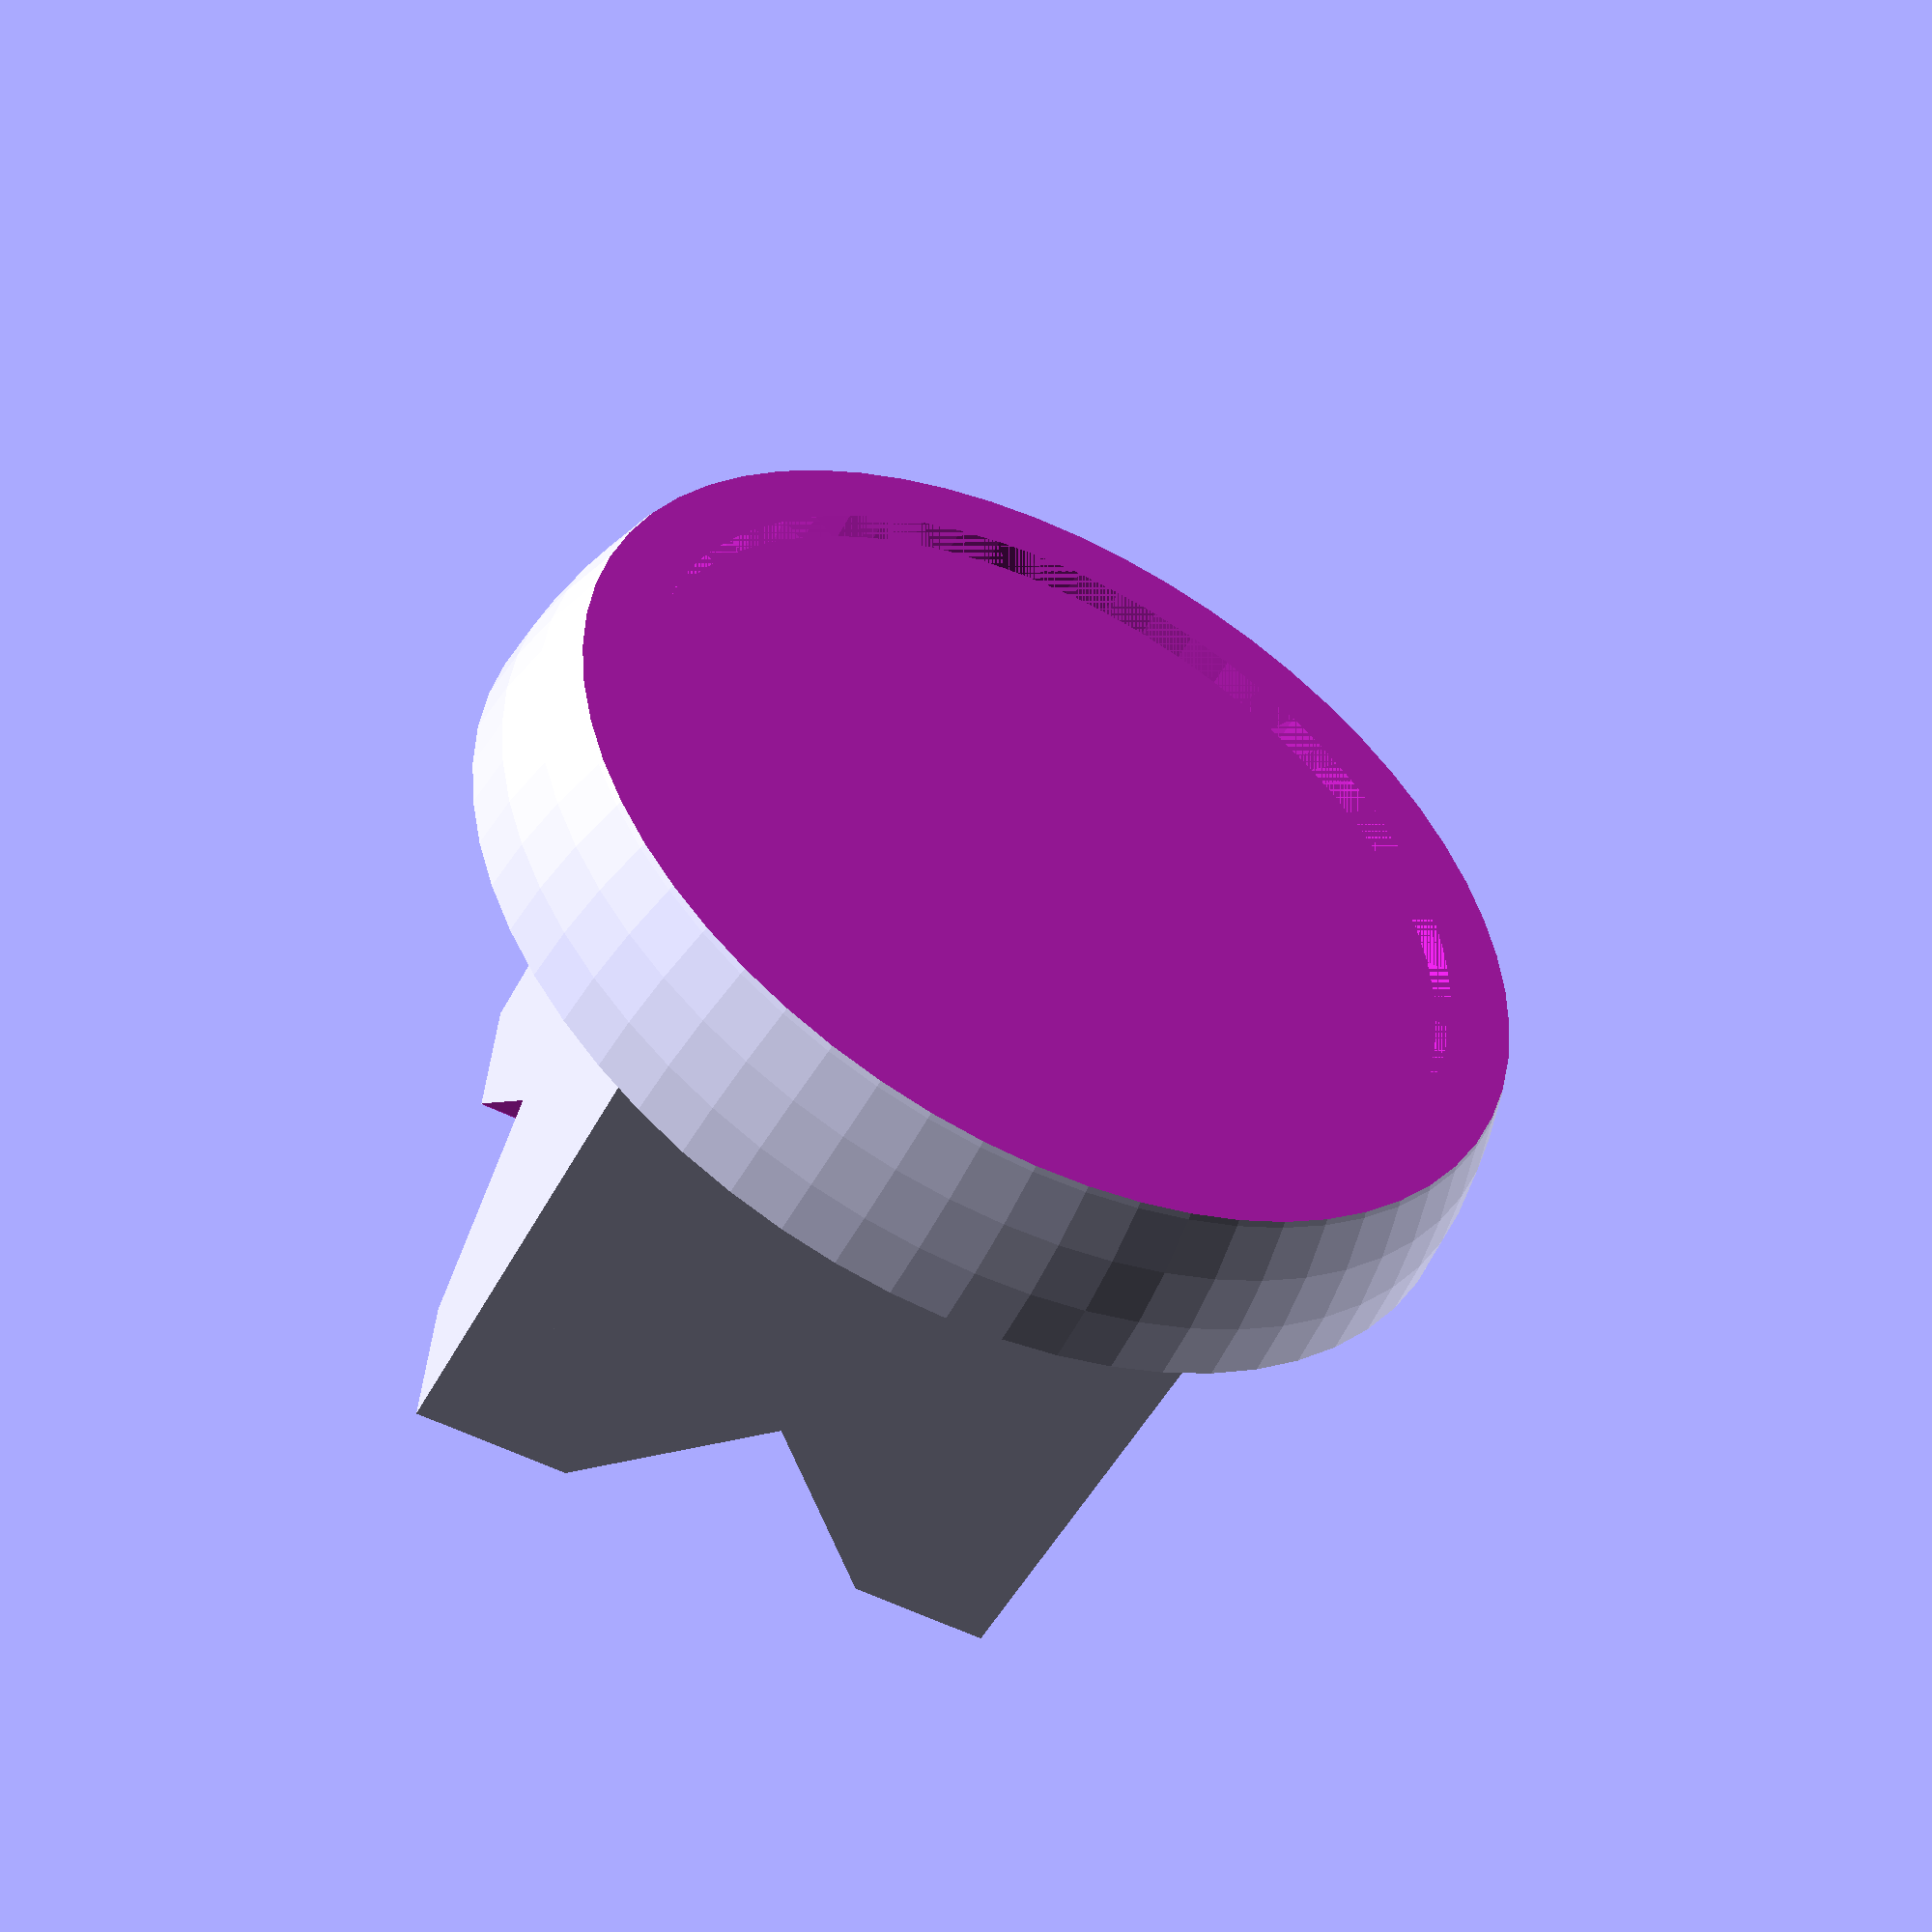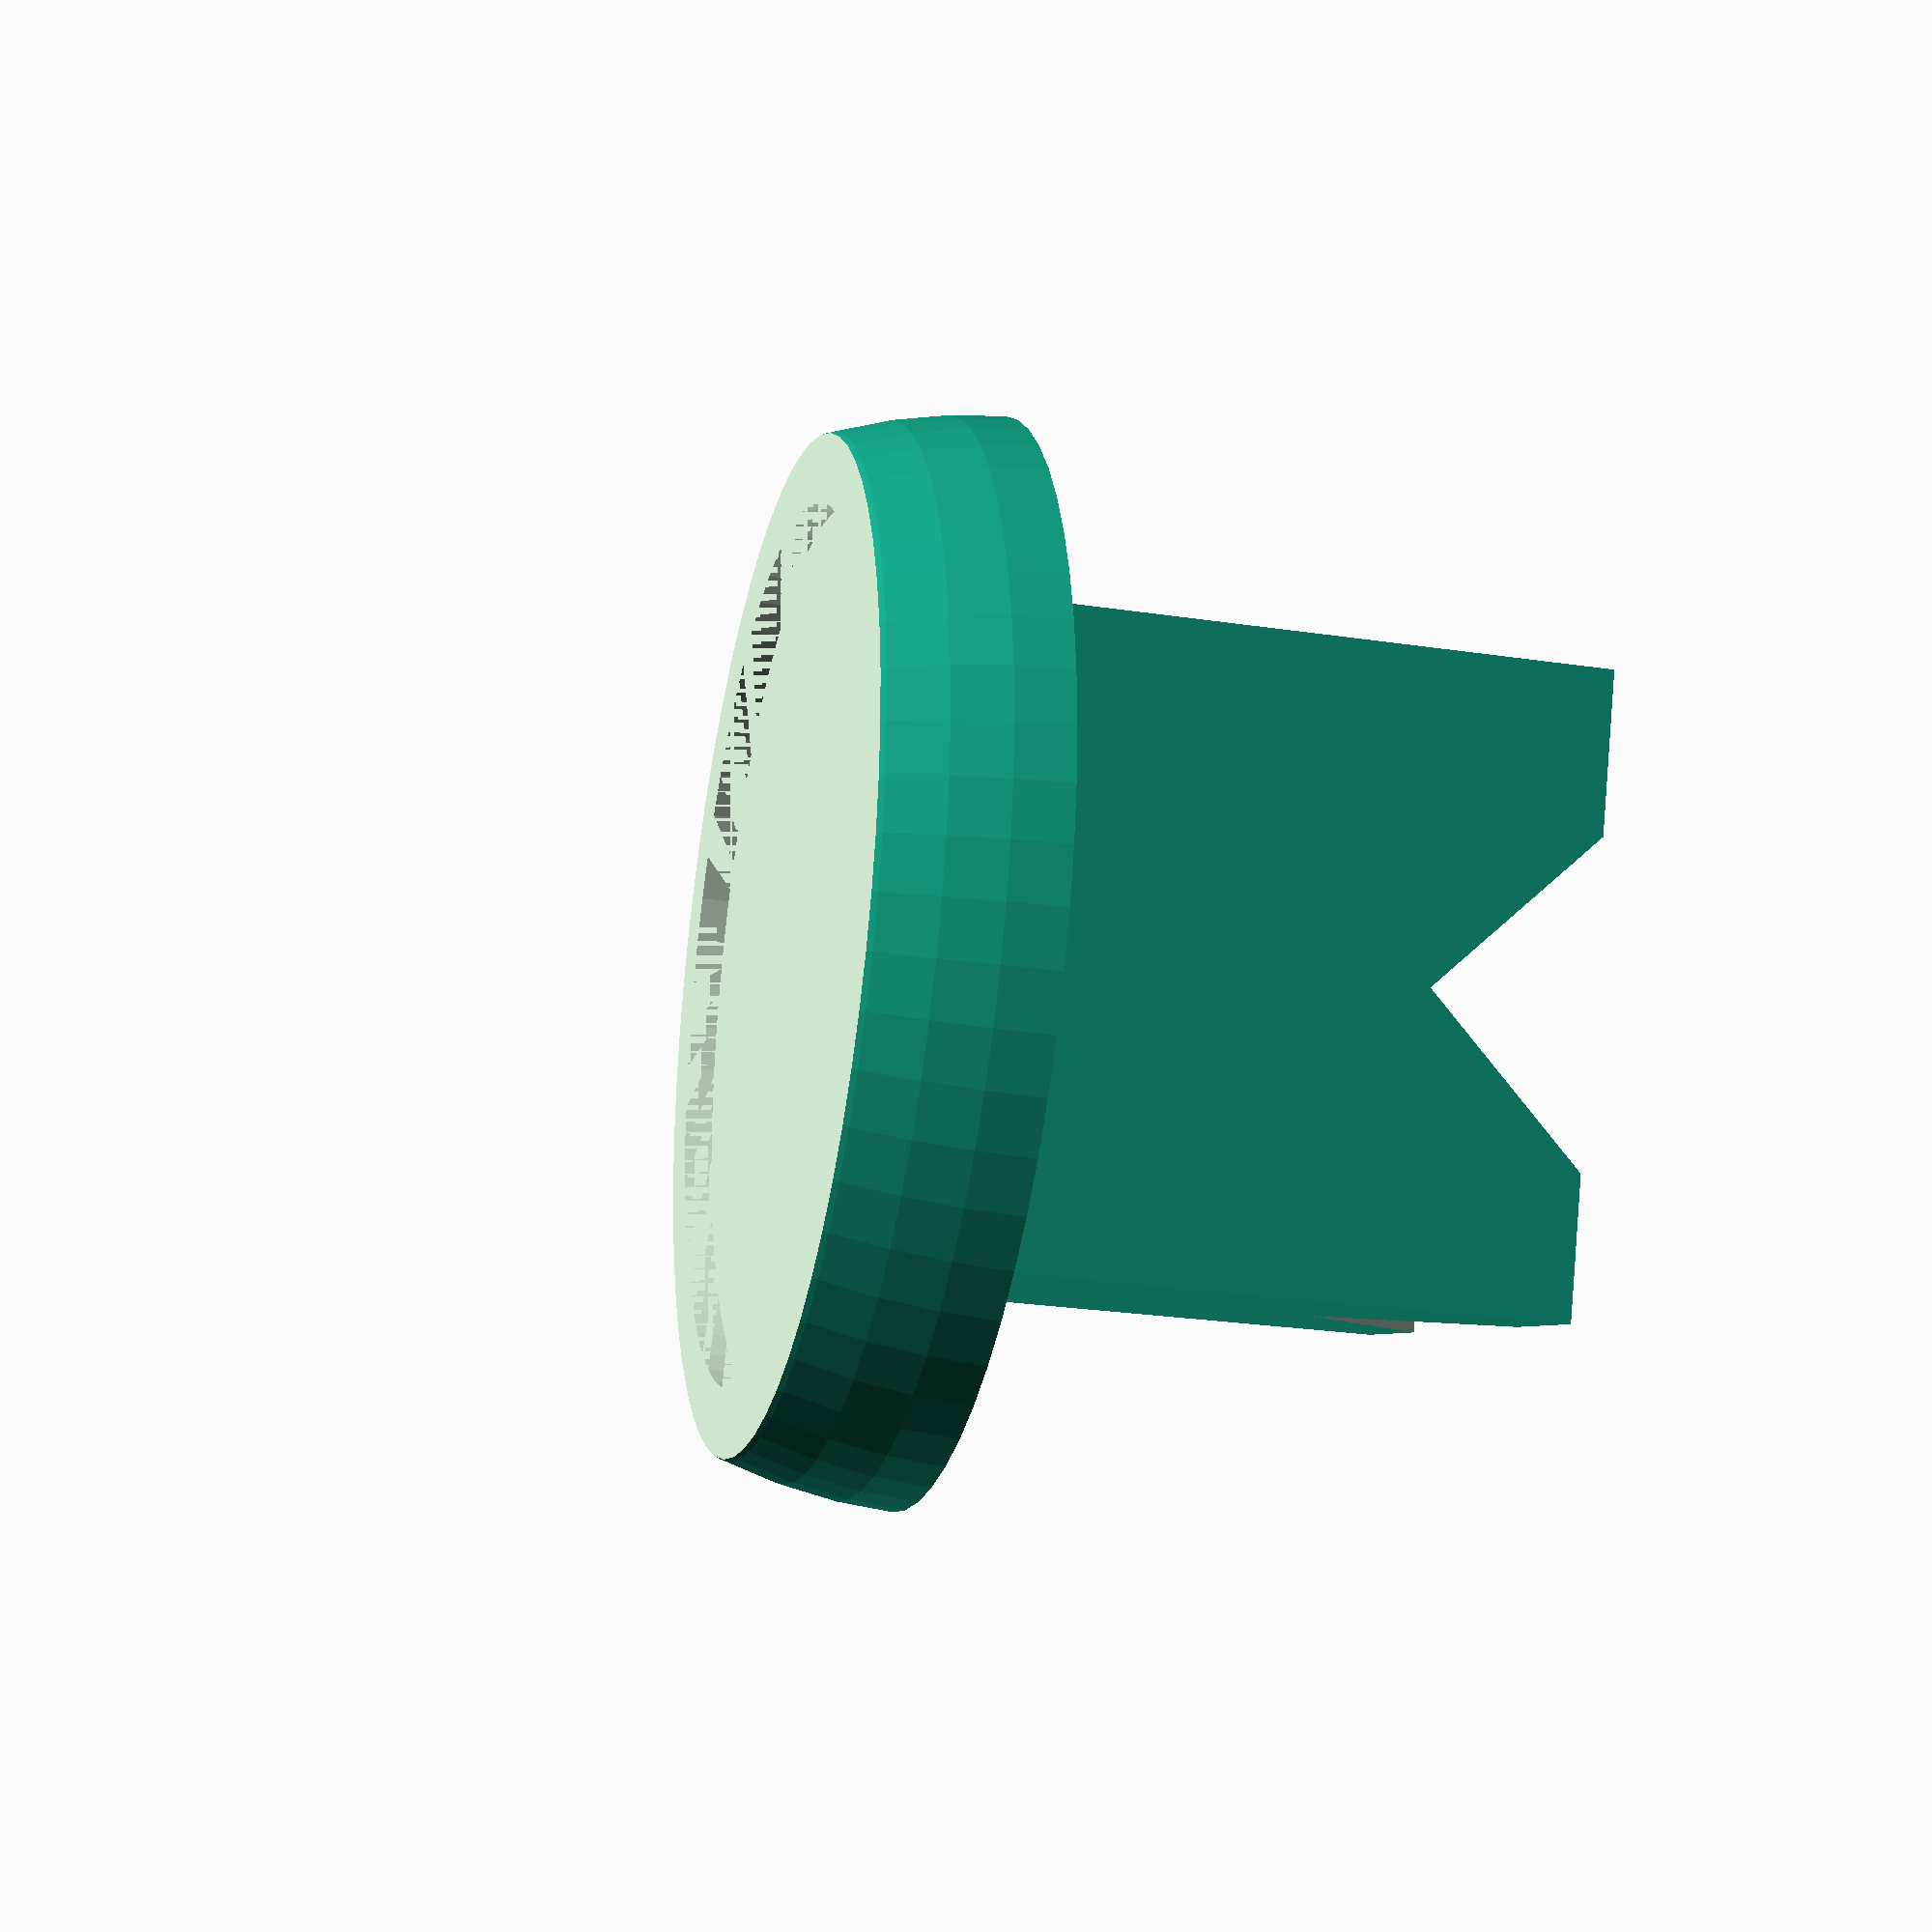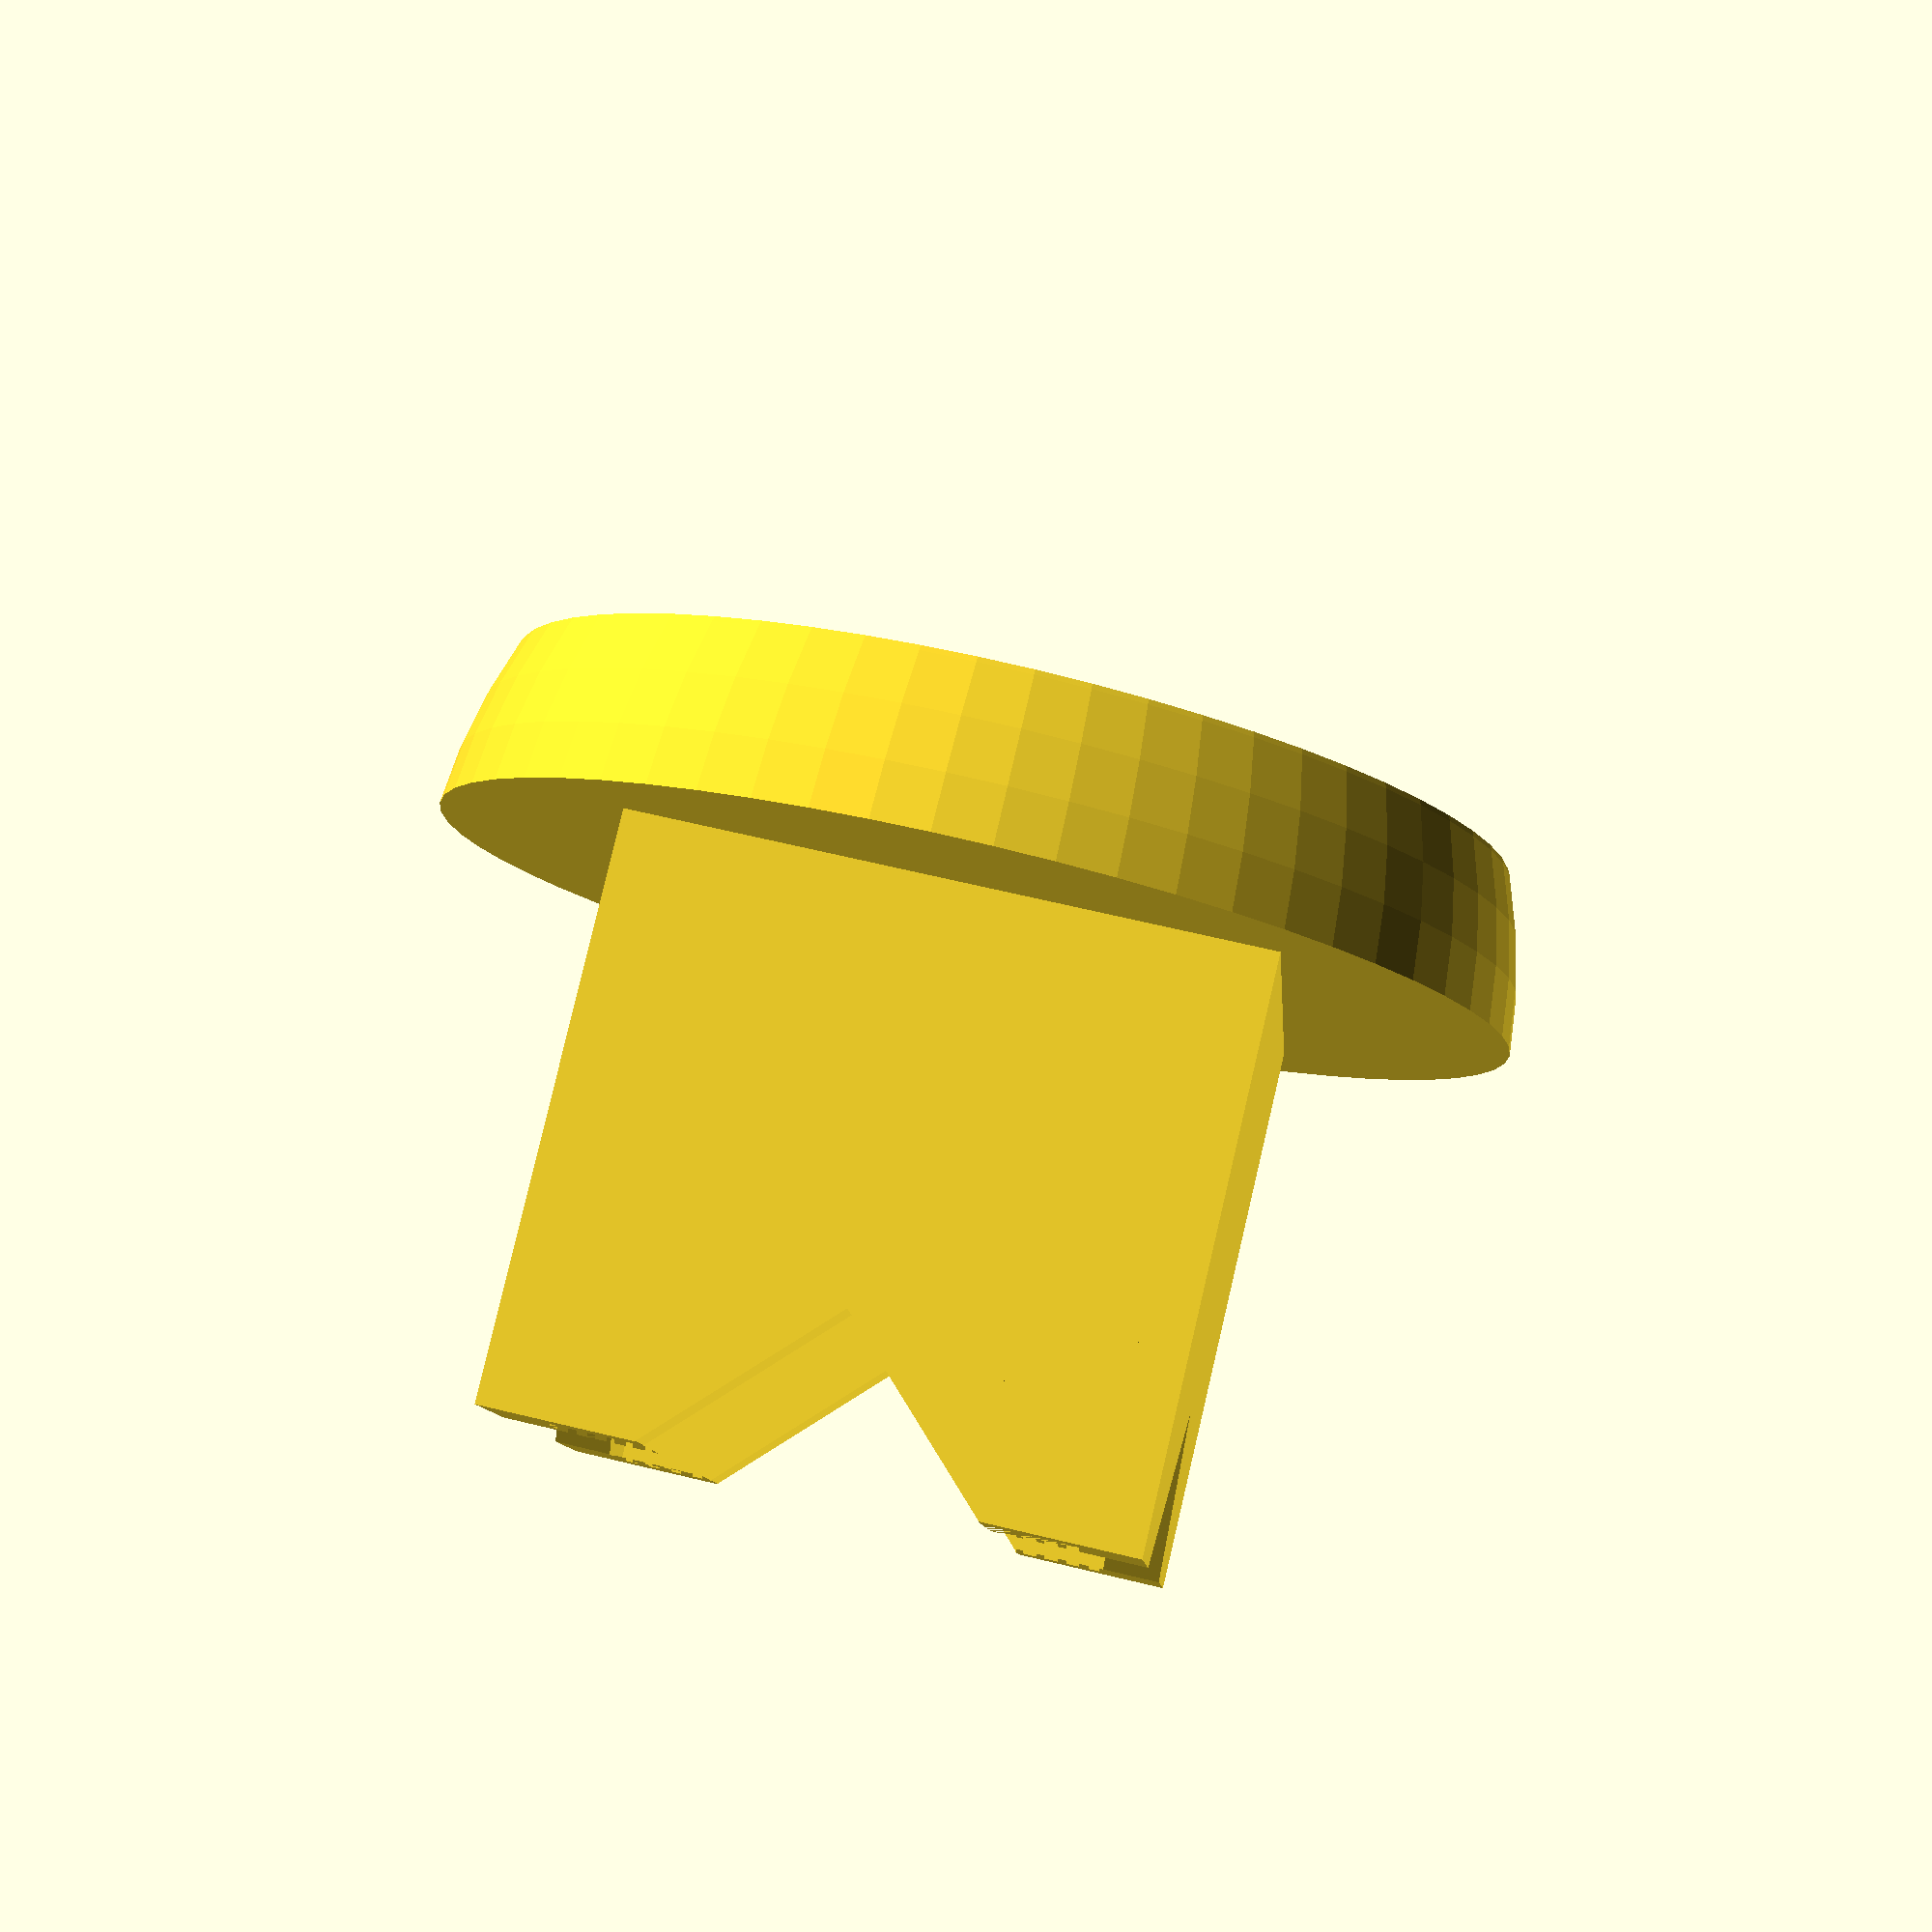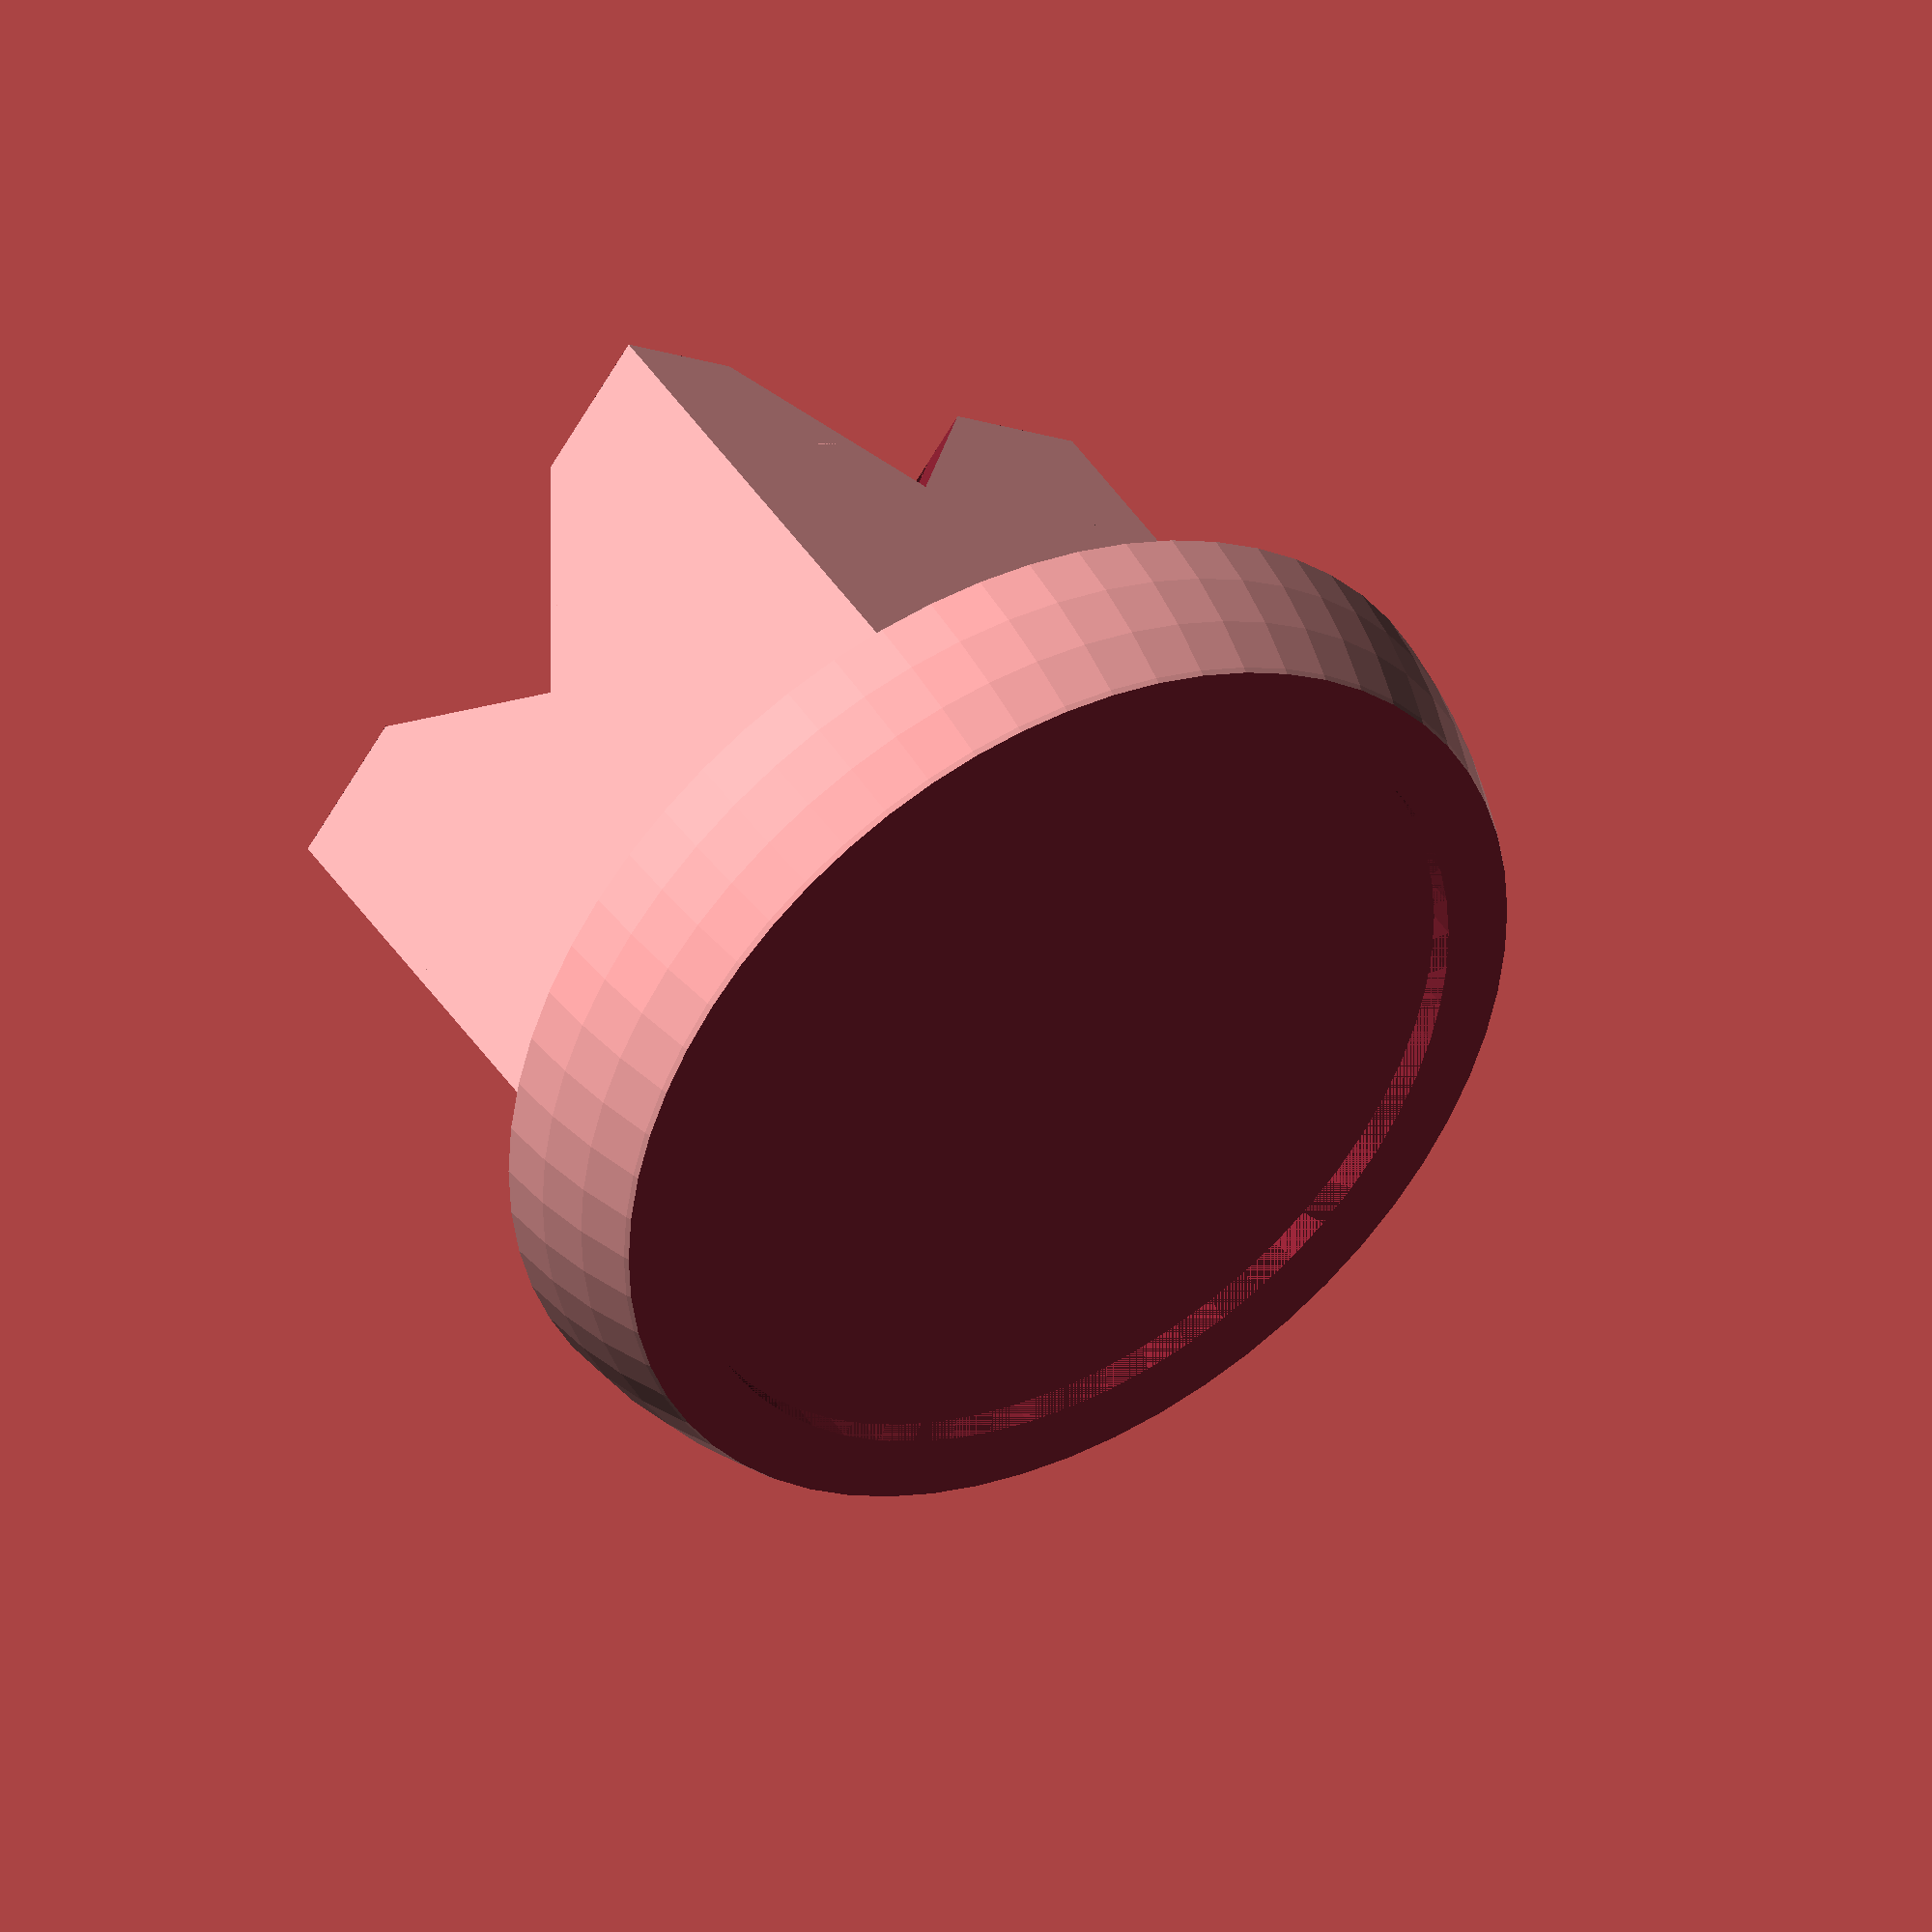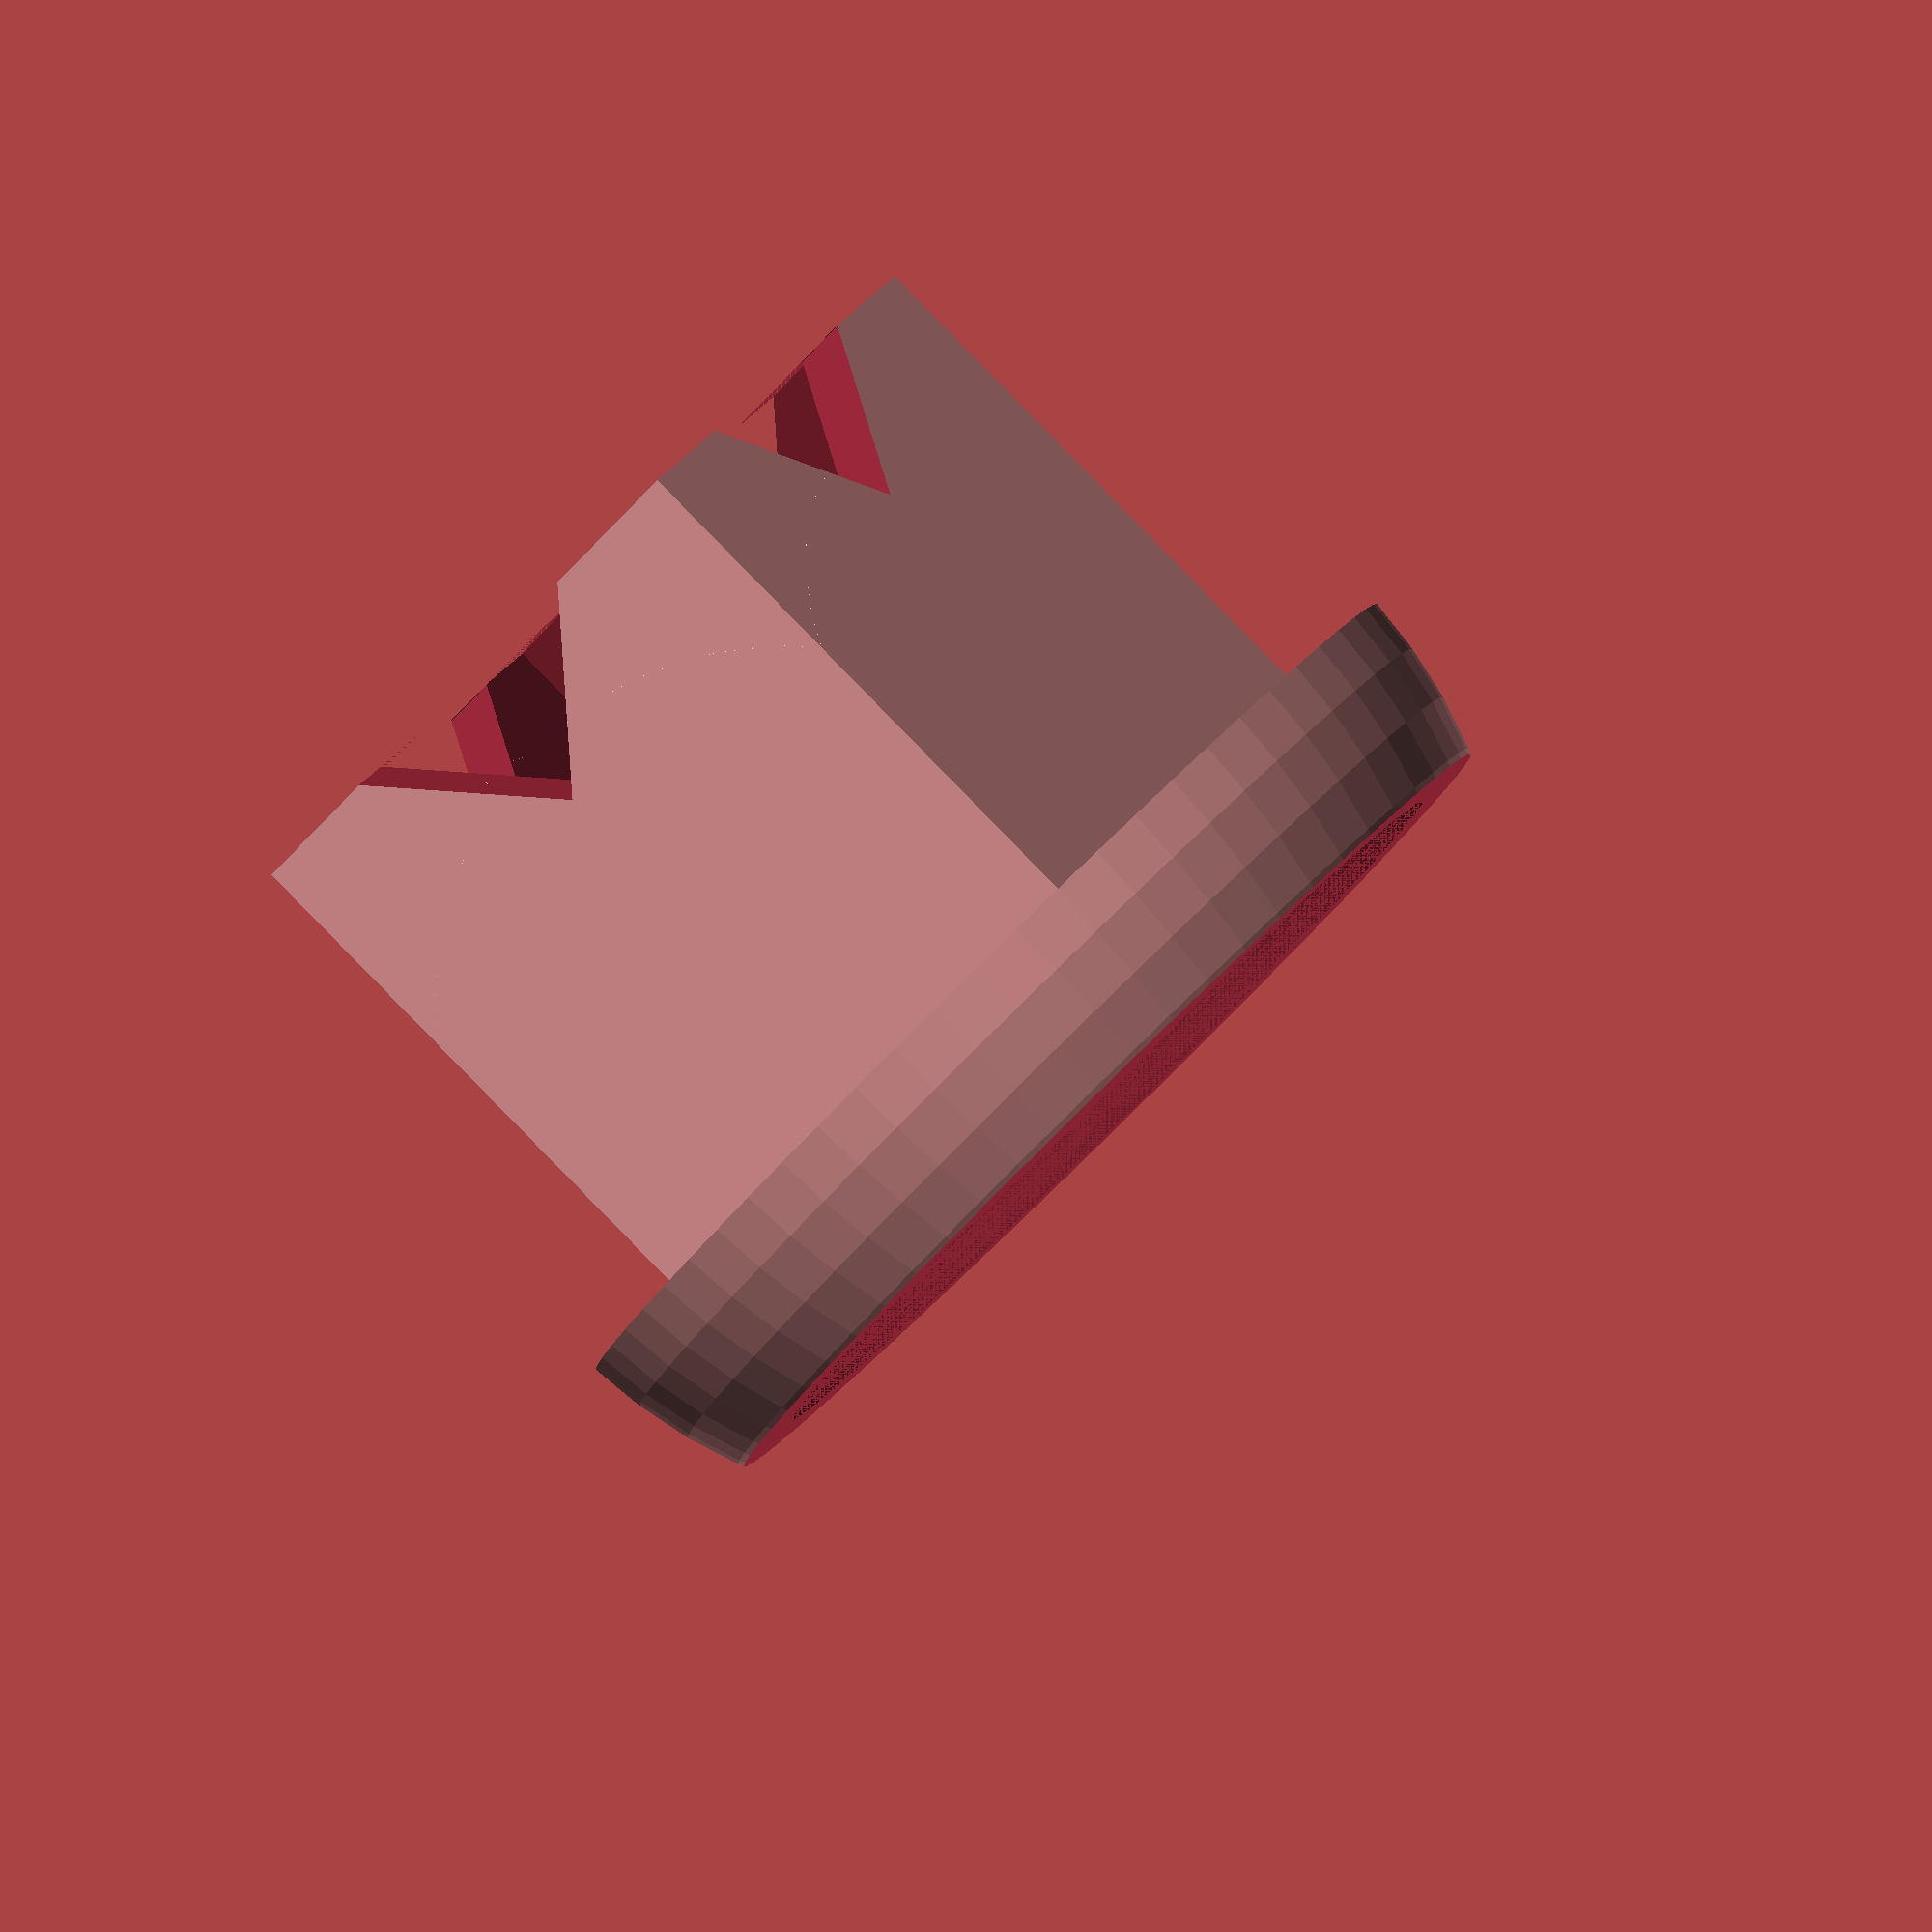
<openscad>
$fn=60;
bottom_r= 4.5;
socket_area= 4.5;
//1.5 mm high nub
nub_r= 9.5/2;
nub_h_cut= 9.5-1.5/2;
grip_h= .25;
difference(){
translate([2,2,0])
cube([5.5,5.5,5]);
translate([nub_r-socket_area/2,nub_r-socket_area/2,0])
cube([4.5,4.5,5]);
        translate([5.5/2+.5,1.5,0])
rotate([0,45,0])
cube([2,7,2]);

translate([1.5,2+4.5/2+.5,-1.41])
rotate([45,0,0])
cube([7,2,2]);
}
difference(){
translate([nub_r, nub_r,nub_r])
sphere(9.5/2);
cube([bottom_r*2+1,bottom_r*2+1,5]);
translate([0,0,5+1.5])
cube(nub_r*2);
translate([nub_r,nub_r,5+1.5-.25])
cylinder(.25,bottom_r*.85,bottom_r*.85);
}
//grip at .25mm height,ensure that the grip is within the height of the nub

</openscad>
<views>
elev=49.8 azim=183.7 roll=333.0 proj=p view=wireframe
elev=25.7 azim=289.9 roll=76.4 proj=p view=solid
elev=278.7 azim=274.1 roll=193.2 proj=p view=wireframe
elev=317.2 azim=35.9 roll=329.7 proj=o view=wireframe
elev=93.0 azim=148.4 roll=224.4 proj=o view=wireframe
</views>
